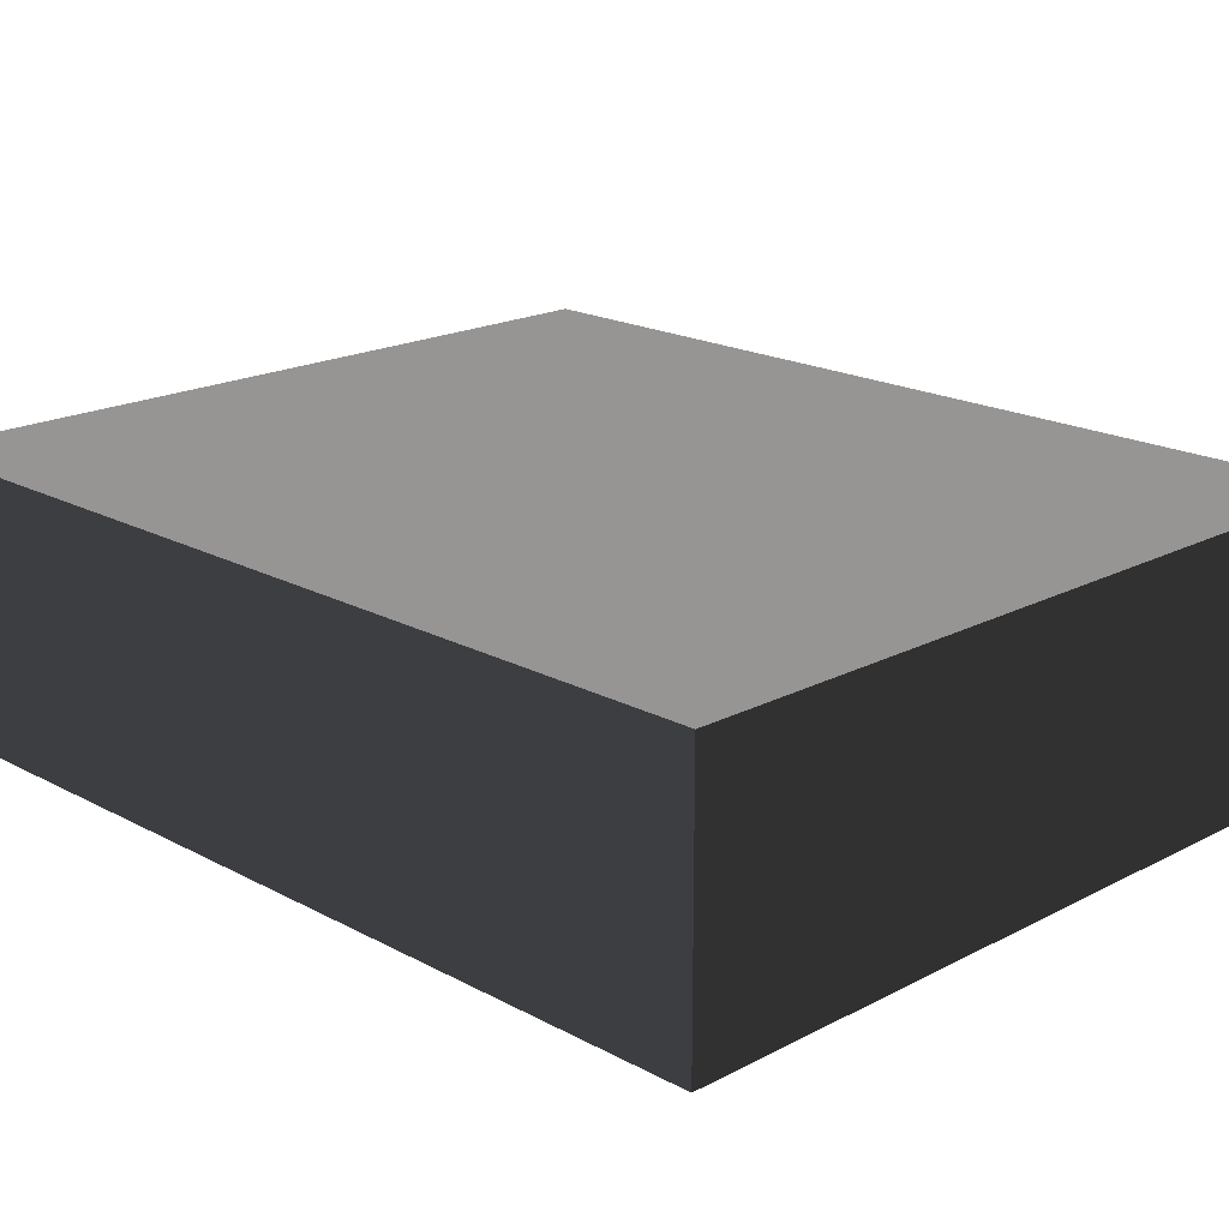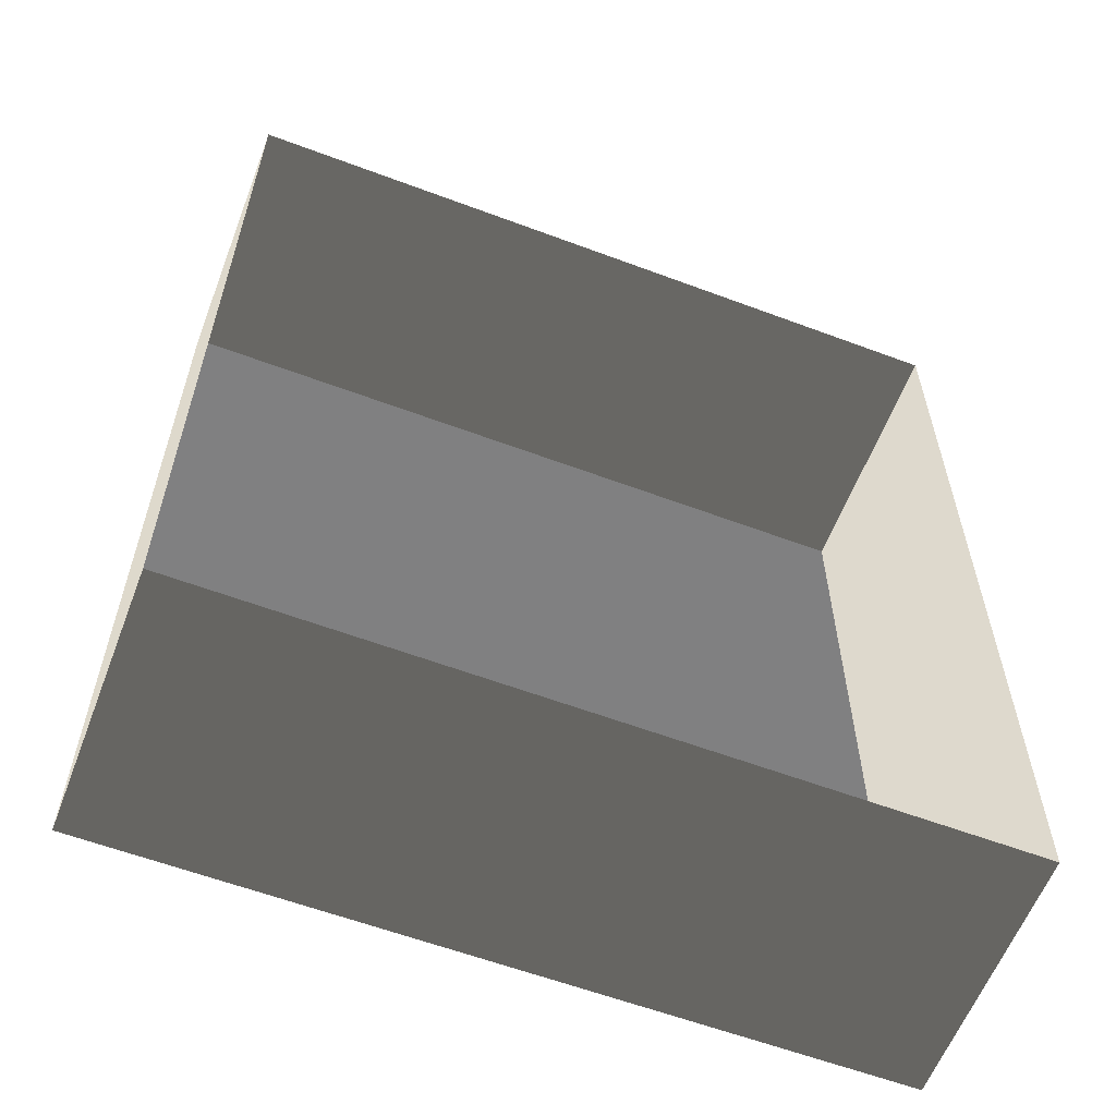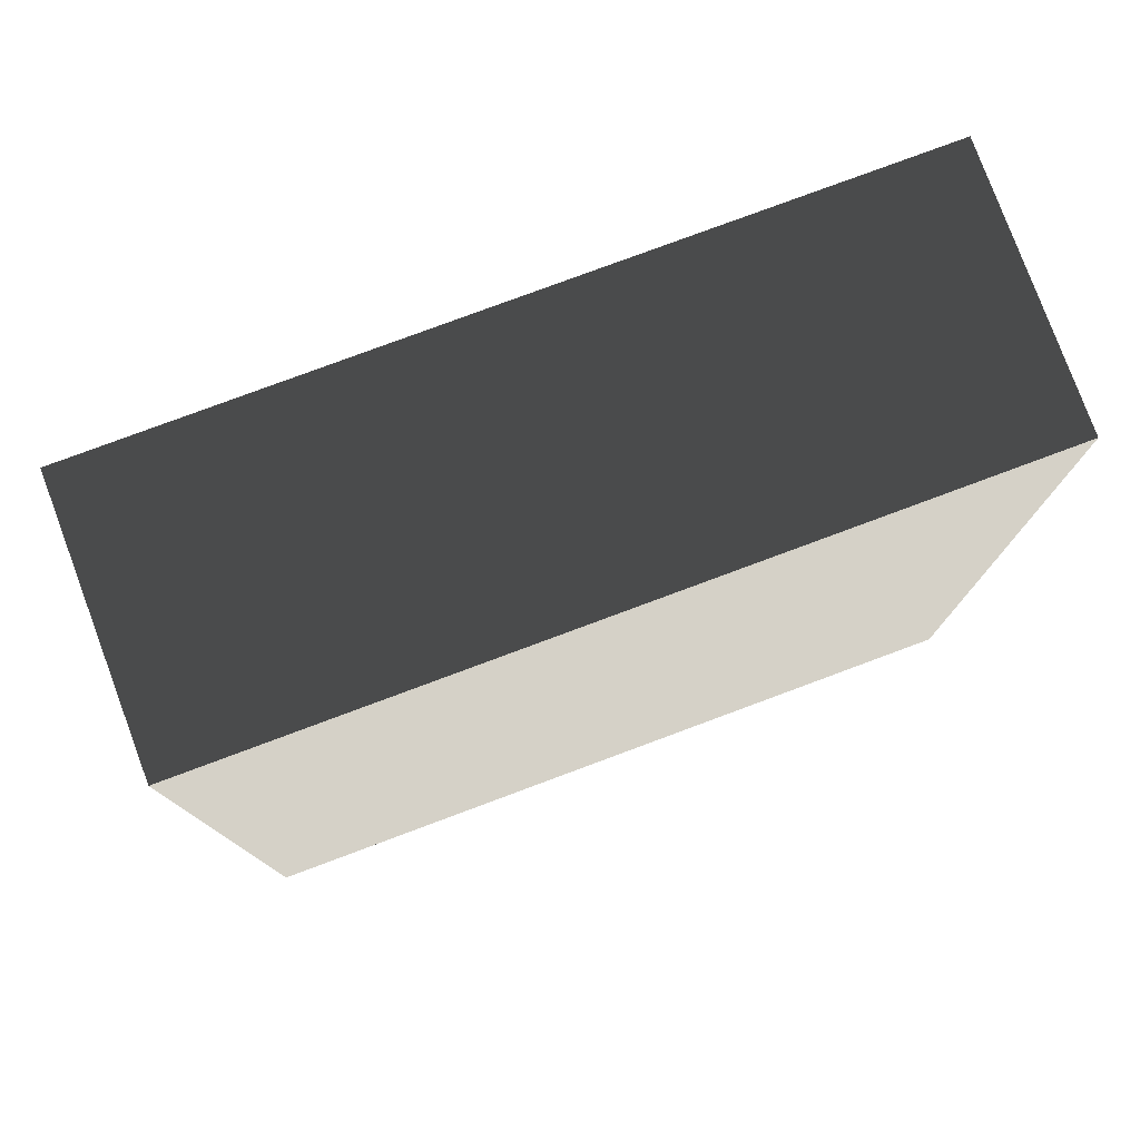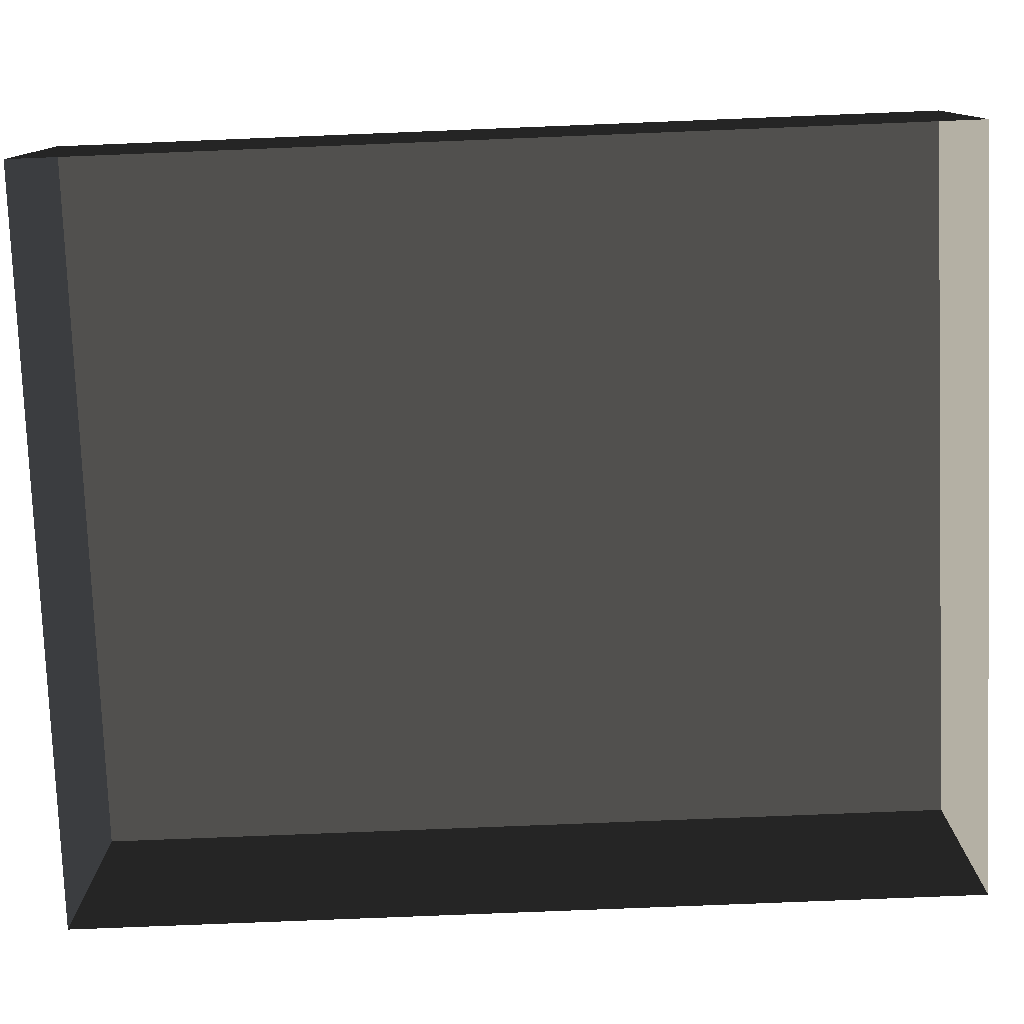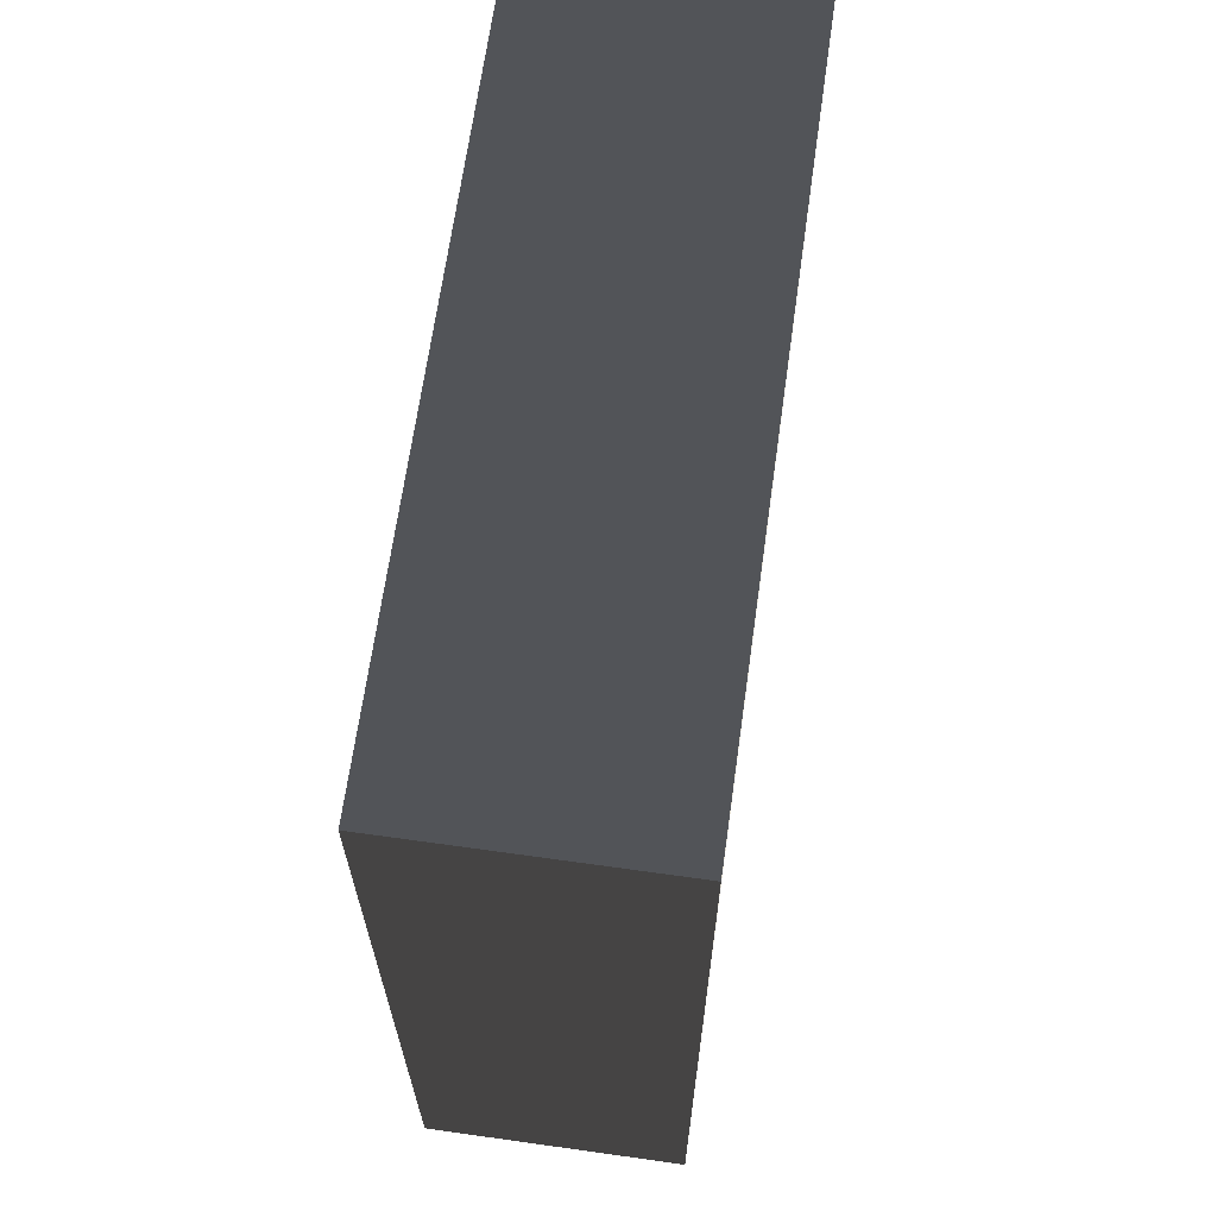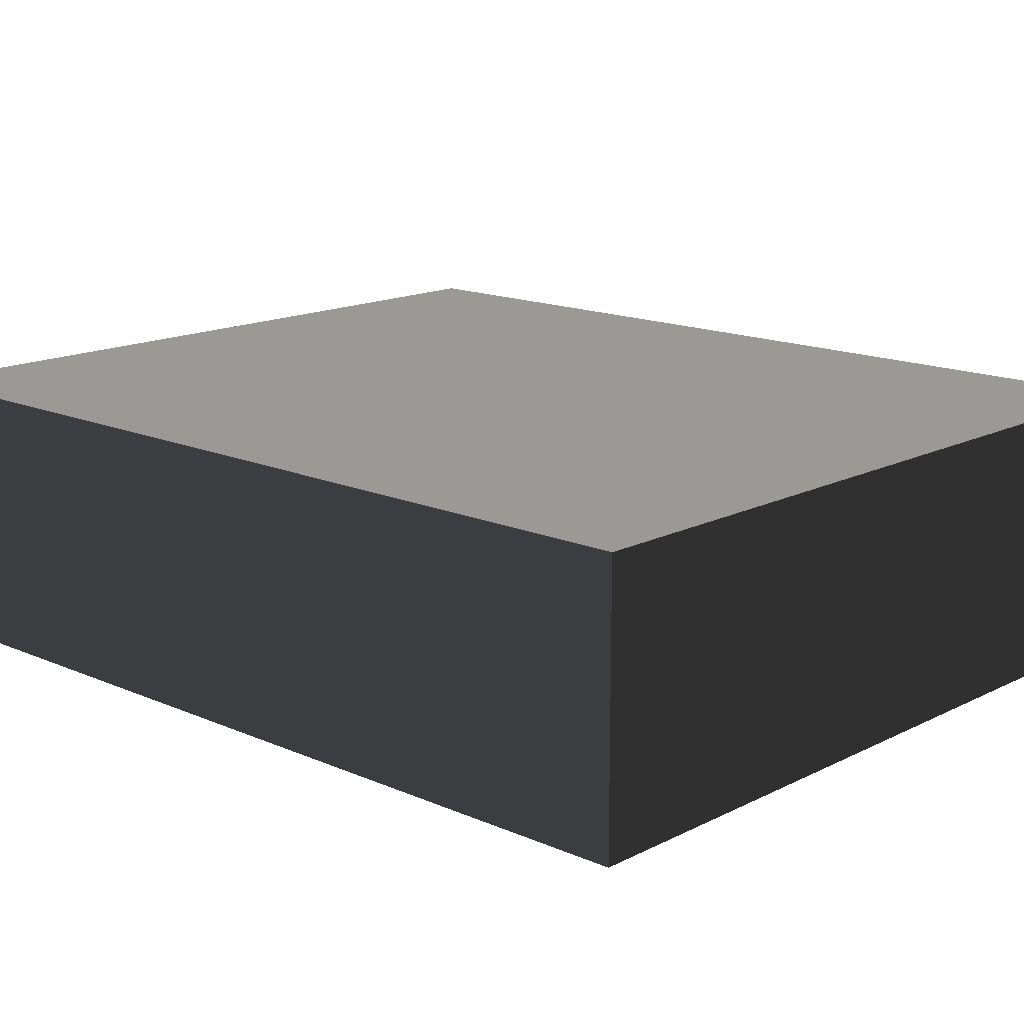
<metadata>
{"format":"obj","ext":"obj","renderer":"f3d","projection":"perspective","resolution":1024,"background":"white","views":[{"elev":19.1,"azim":135.4,"up":"+Z"},{"elev":-59.9,"azim":159.0,"up":"+Y"},{"elev":78.8,"azim":-20.4,"up":"+Y"},{"elev":-78.4,"azim":-87.7,"up":"+Z"},{"elev":66.7,"azim":-82.0,"up":"+Y"},{"elev":15.2,"azim":133.0,"up":"+Z"}]}
</metadata>
<code>
v 0.04195 0.04993 -5.141e-07
v 0.04195 -0.05042 -5.021e-07
v 0.04195 -0.05042 0.02823
v 0.04195 0.04993 0.02823
v 0.04195 0.04993 -5.141e-07
v 0.04195 0.04993 0.02823
v -0.04135 0.04993 0.02823
v -0.04135 0.04993 -5.141e-07
v -0.04135 -0.05042 -5.021e-07
v -0.04135 0.04993 -5.141e-07
v -0.04135 0.04993 0.02823
v -0.04135 -0.05042 0.02823
v -0.04135 -0.05042 -5.021e-07
v -0.04135 -0.05042 0.02823
v 0.04195 -0.05042 0.02823
v 0.04195 -0.05042 -5.021e-07
v 0.04195 -0.05042 0.02823
v -0.04135 -0.05042 0.02823
v -0.04135 0.04993 0.02823
v 0.04195 0.04993 0.02823
g Tree_Base_22748_449
f 1 3 2
f 1 4 3
f 5 7 6
f 5 8 7
f 9 11 10
f 9 12 11
f 13 15 14
f 13 16 15
f 17 19 18
f 17 20 19

</code>
